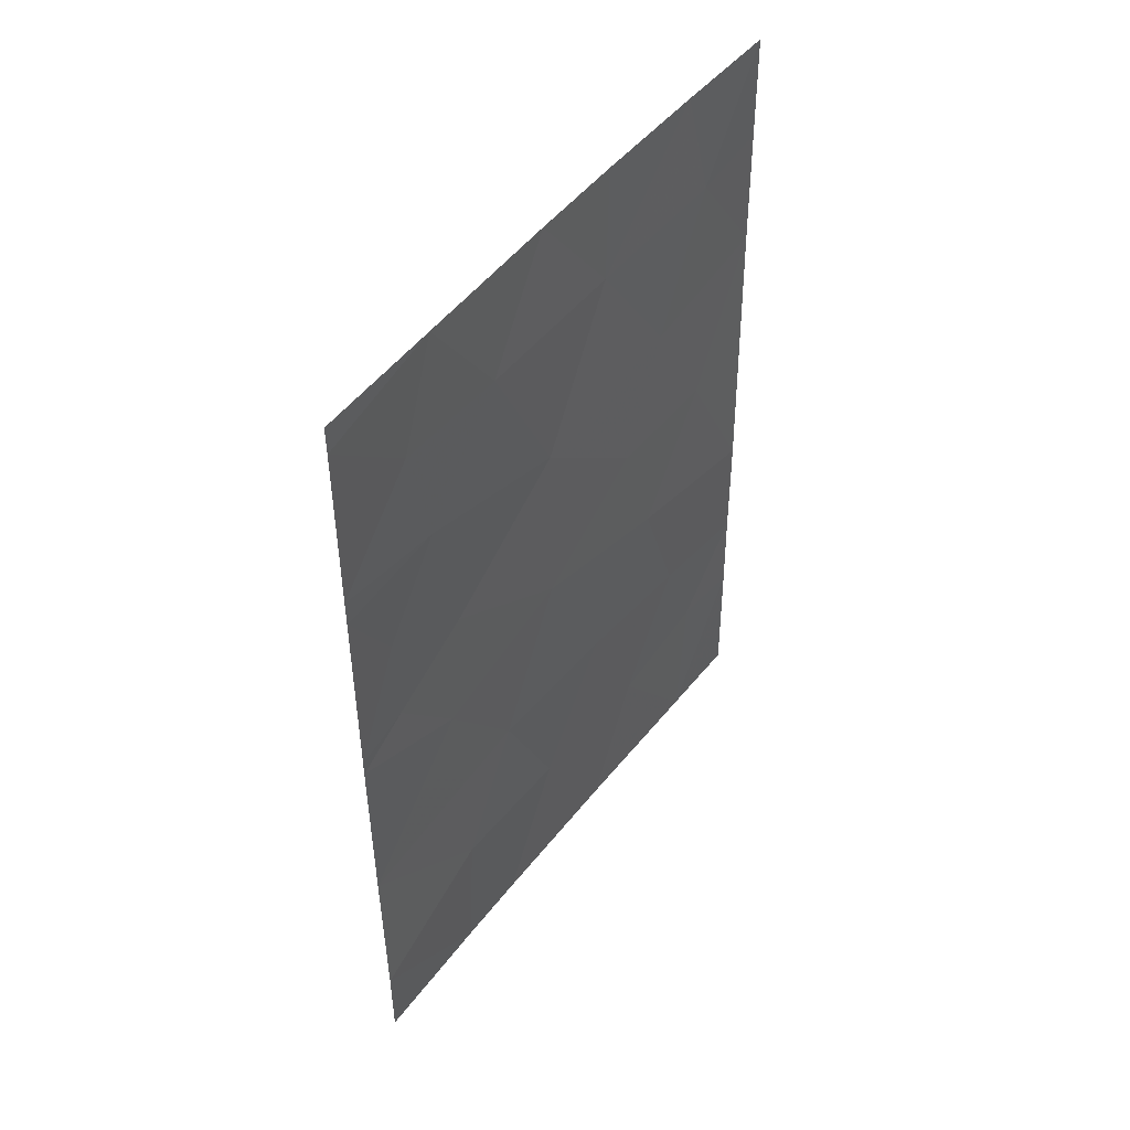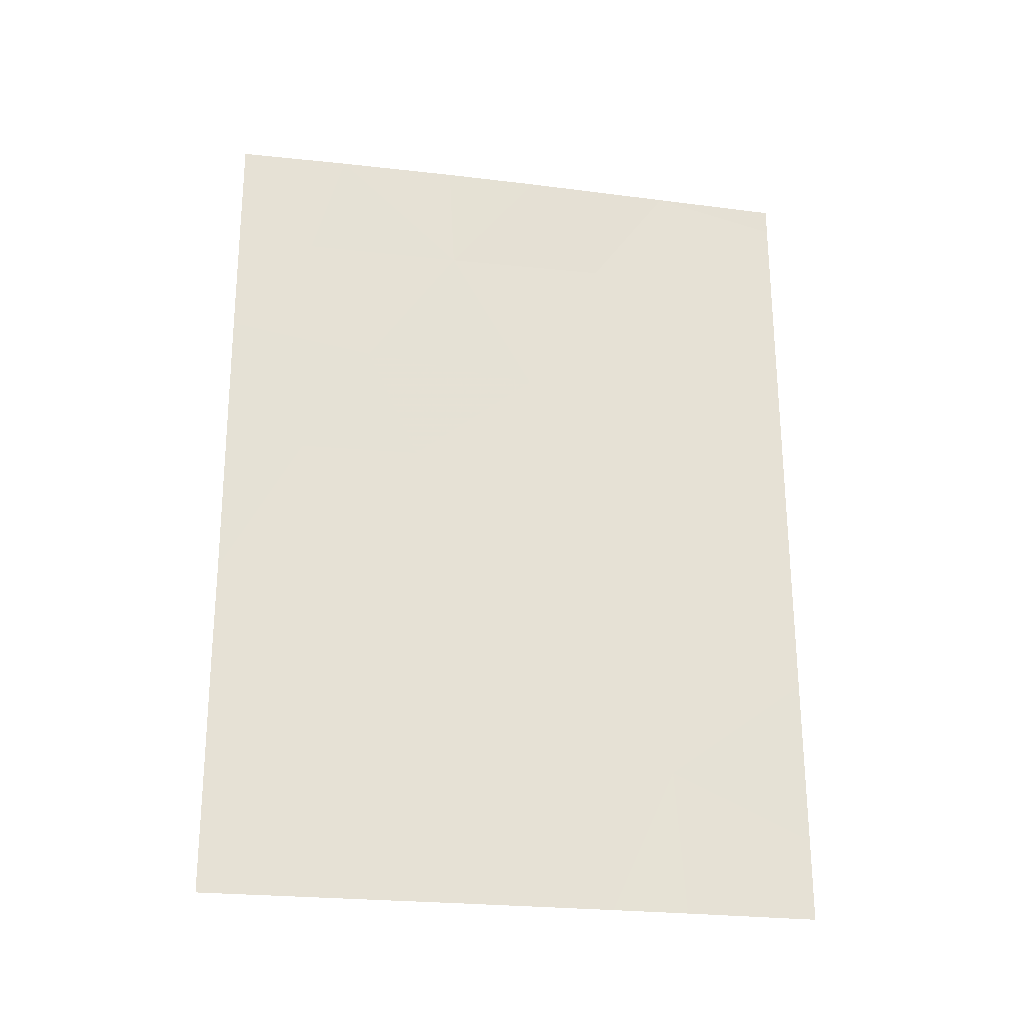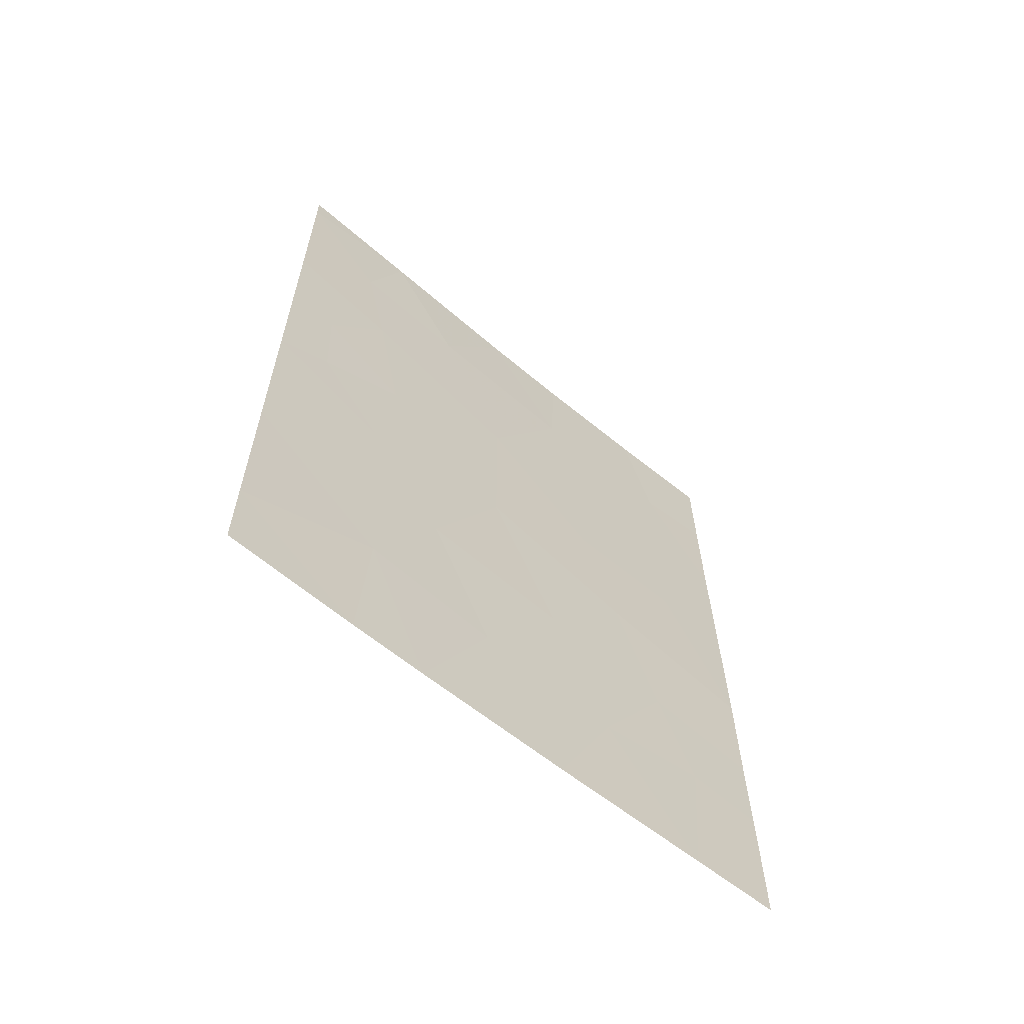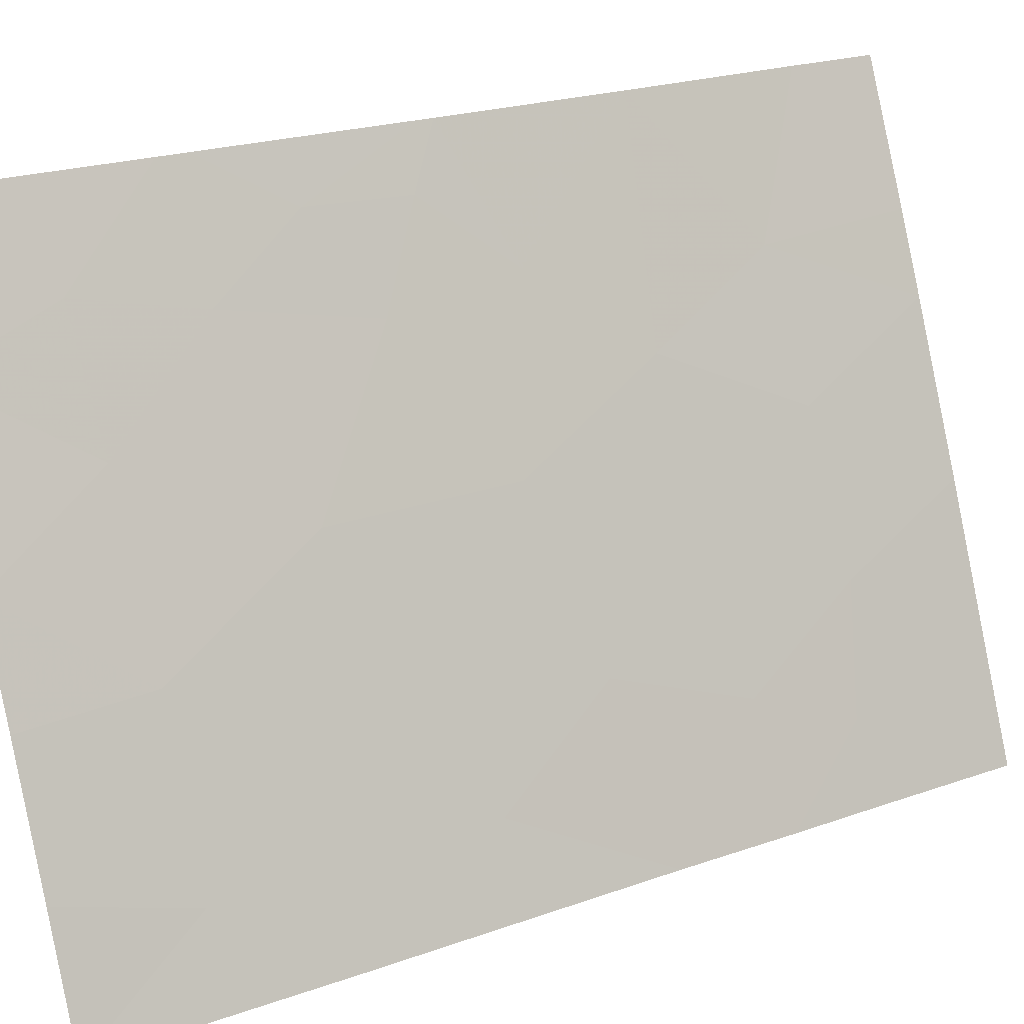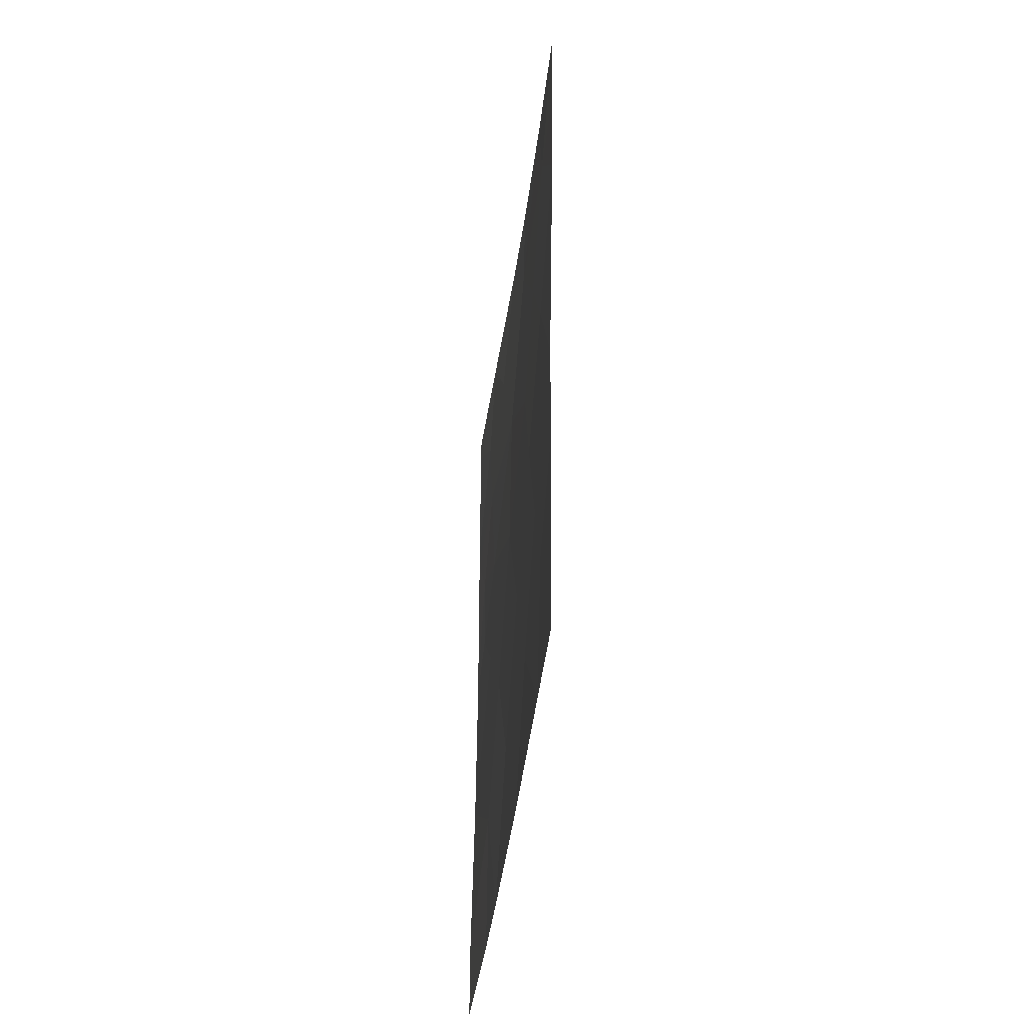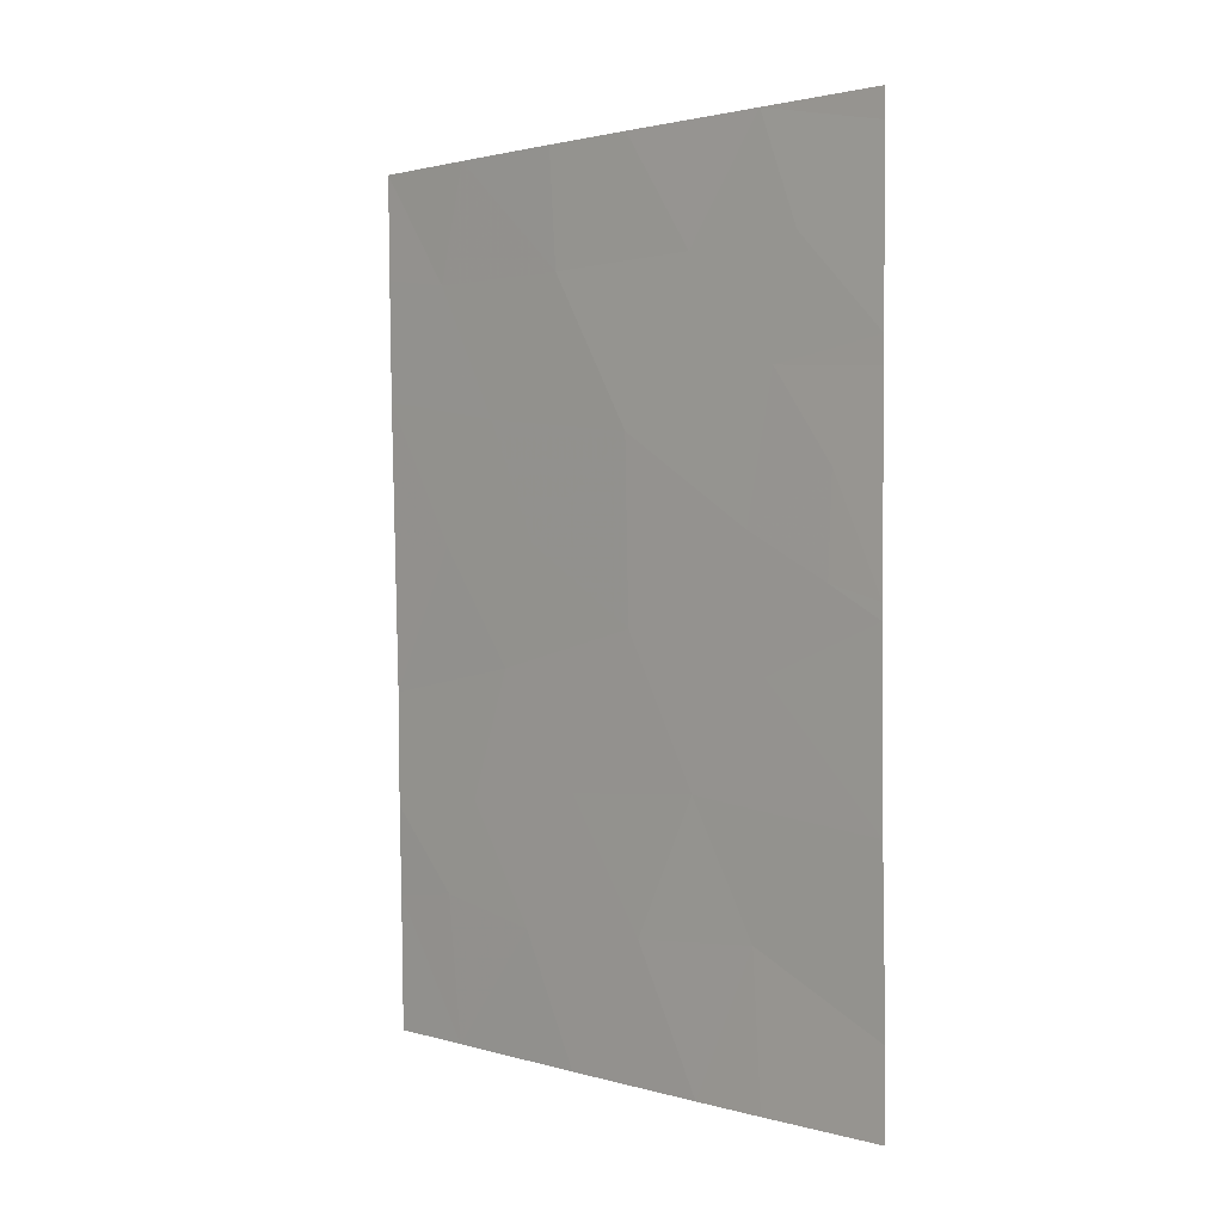
<metadata>
{"format":"obj","ext":"obj","renderer":"f3d","projection":"perspective","resolution":1024,"background":"white","views":[{"elev":47.5,"azim":-121.4,"up":"+Z"},{"elev":-25.9,"azim":102.7,"up":"+Z"},{"elev":-62.2,"azim":-107.0,"up":"+Z"},{"elev":22.4,"azim":59.4,"up":"+Y"},{"elev":-44.2,"azim":15.7,"up":"+Z"},{"elev":1.6,"azim":158.5,"up":"+Z"}]}
</metadata>
<code>
v 81.09 97.31 -50
v 81.94 95.27 -50
v 82.29 94.47 -48.24
v 81.95 95.31 -46.37
v 82.12 95.14 -39.63
v 82.18 95.07 -38
v 82.85 93.48 -38
v 83 93.05 -39.63
v 82.59 93.94 -41.48
v 83.41 92 -41.16
v 82.79 93.17 -50
v 82.89 92.99 -47.95
v 79.96 100 -40.78
v 80.27 99.33 -42.26
v 81.48 96.4 -48.12
v 81.61 96.27 -41.73
v 80.67 98.37 -44.73
v 83.32 92 -45.22
v 82.46 94.12 -44.8
v 82.93 93.05 -43.17
v 79.95 100 -46.5
v 80.72 98.17 -47.96
v 79.95 100 -38.39
v 79.96 100 -38
v 80.72 98.32 -38
v 82.69 93.51 -46.6
v 80.79 98.12 -42.98
v 79.97 100 -44.03
v 80.29 99.28 -43.61
v 83.37 92 -43.23
v 81.62 96.33 -38
v 81.56 96.28 -44.21
v 79.97 100 -43.81
v 83.44 92 -39.47
v 83.45 92 -38
v 83.26 92 -50
v 79.91 100 -48.86
v 83.29 92 -48.08
v 79.96 100 -41.15
v 80.67 98.29 -50
v 79.91 100 -50
v 83.31 92 -46.82
v 82.27 94.64 -43.13
v 81.17 97.28 -39.58
v 81.12 97.27 -46.22
v 80.48 98.84 -39.49
v 80.62 98.5 -41.04
f 8 7 5
f 5 9 8
f 10 8 9
f 11 38 12
f 15 2 3
f 18 30 20
f 20 19 18
f 25 23 46
f 16 47 27
f 47 14 27
f 28 21 17
f 17 29 28
f 20 9 43
f 6 31 5
f 45 15 4
f 15 3 4
f 33 28 29
f 7 8 35
f 29 17 27
f 20 10 9
f 8 34 35
f 11 36 38
f 14 47 39
f 1 2 15
f 15 22 1
f 47 13 39
f 45 4 32
f 4 26 19
f 19 32 4
f 34 8 10
f 25 24 23
f 23 13 46
f 1 22 40
f 40 37 41
f 37 40 22
f 26 18 19
f 12 26 3
f 21 37 22
f 30 10 20
f 16 9 5
f 2 11 3
f 31 25 44
f 11 12 3
f 38 42 12
f 14 29 27
f 39 33 14
f 33 29 14
f 16 27 32
f 42 18 26
f 26 12 42
f 26 4 3
f 32 19 43
f 15 45 22
f 5 7 6
f 16 43 9
f 44 25 46
f 46 47 44
f 5 44 16
f 31 44 5
f 43 19 20
f 45 32 17
f 46 13 47
f 16 32 43
f 47 16 44
f 17 32 27
f 21 22 45
f 21 45 17

</code>
